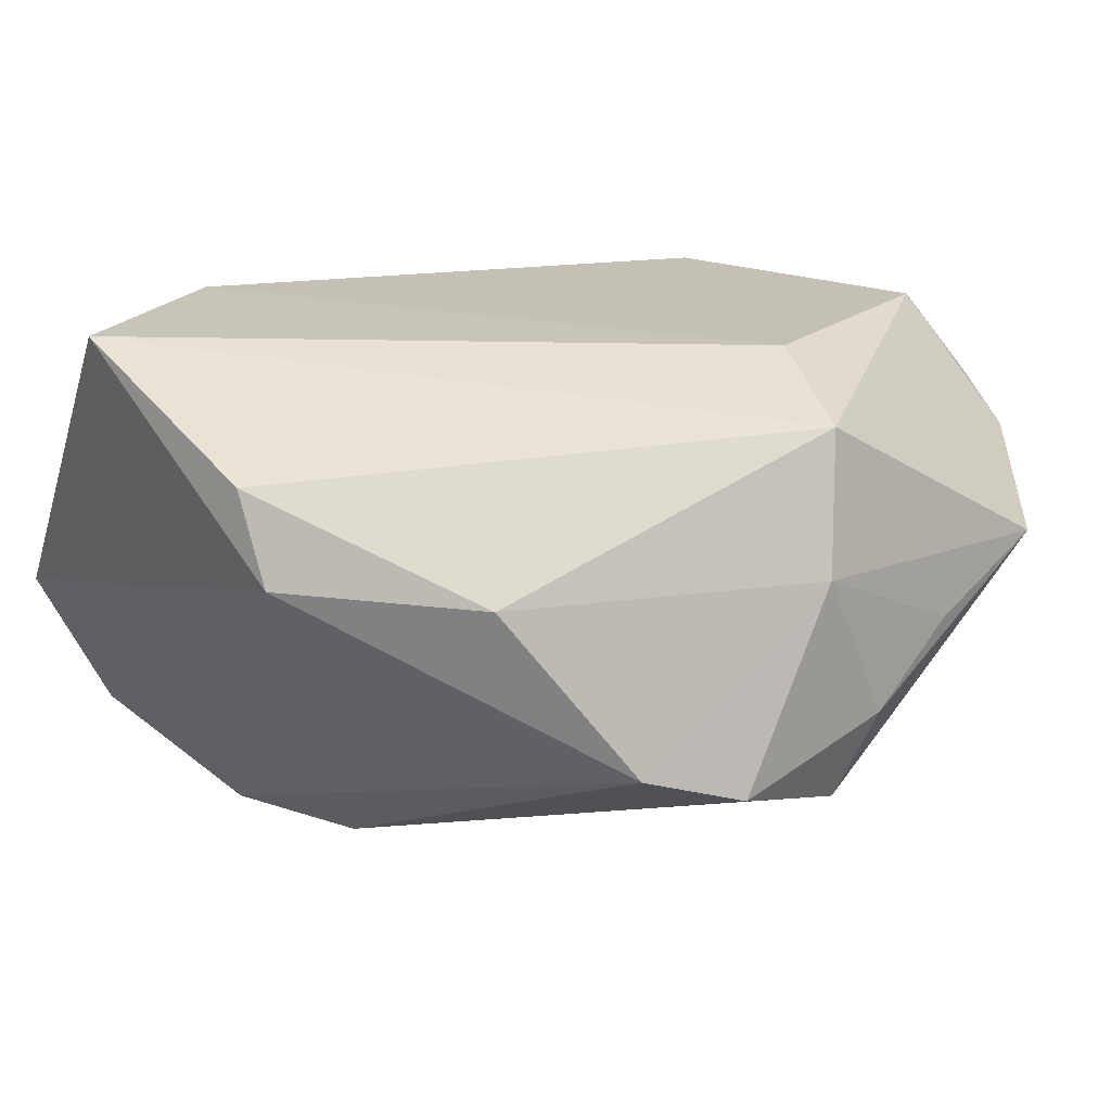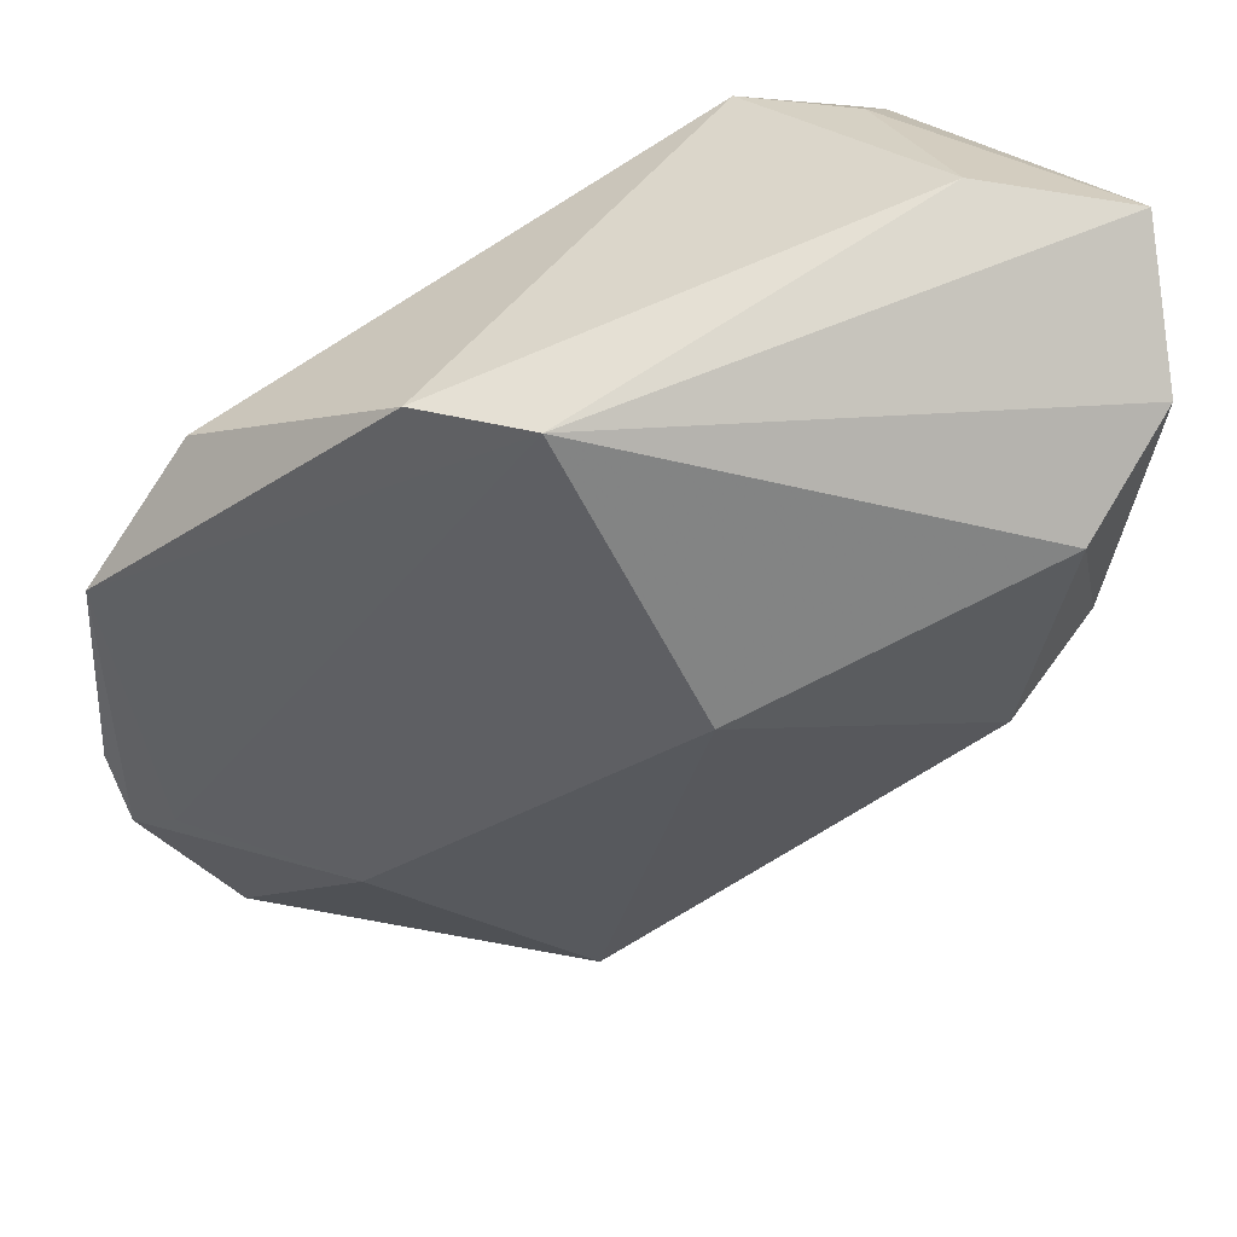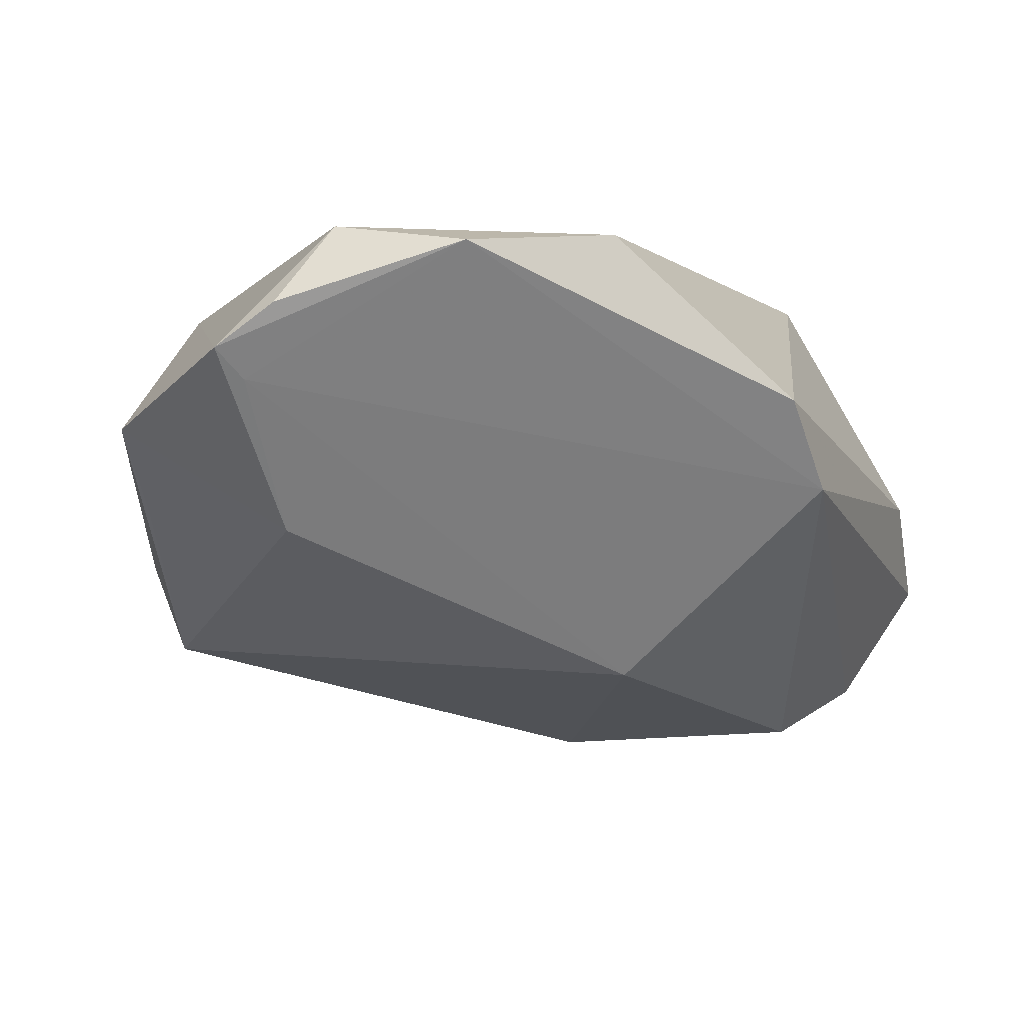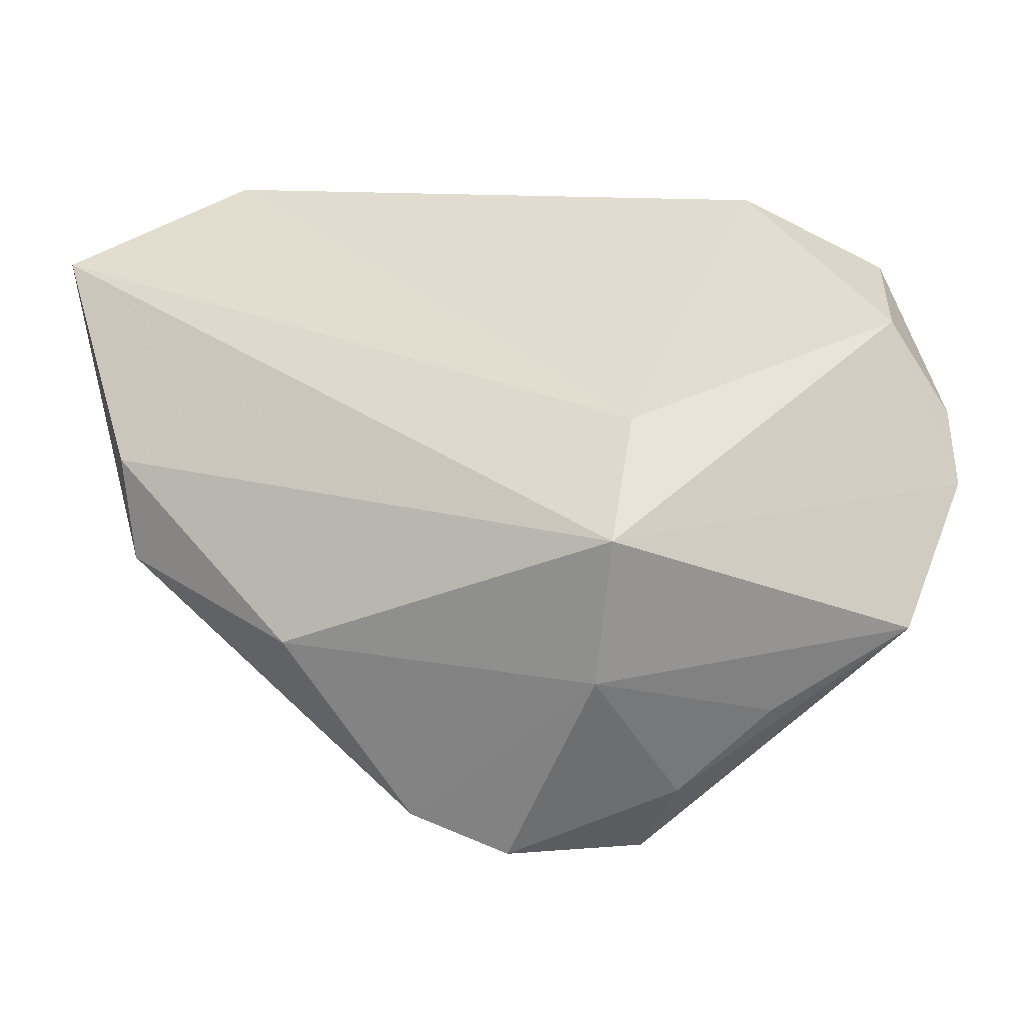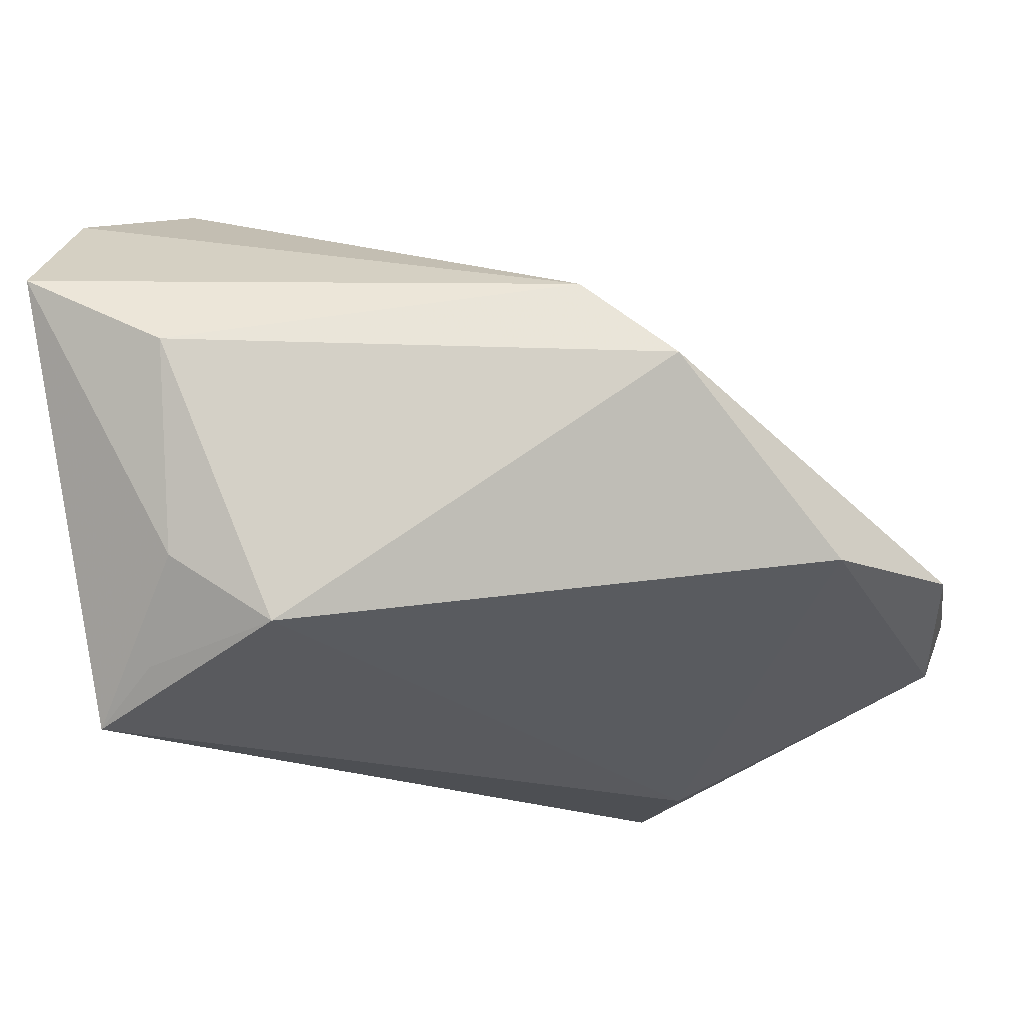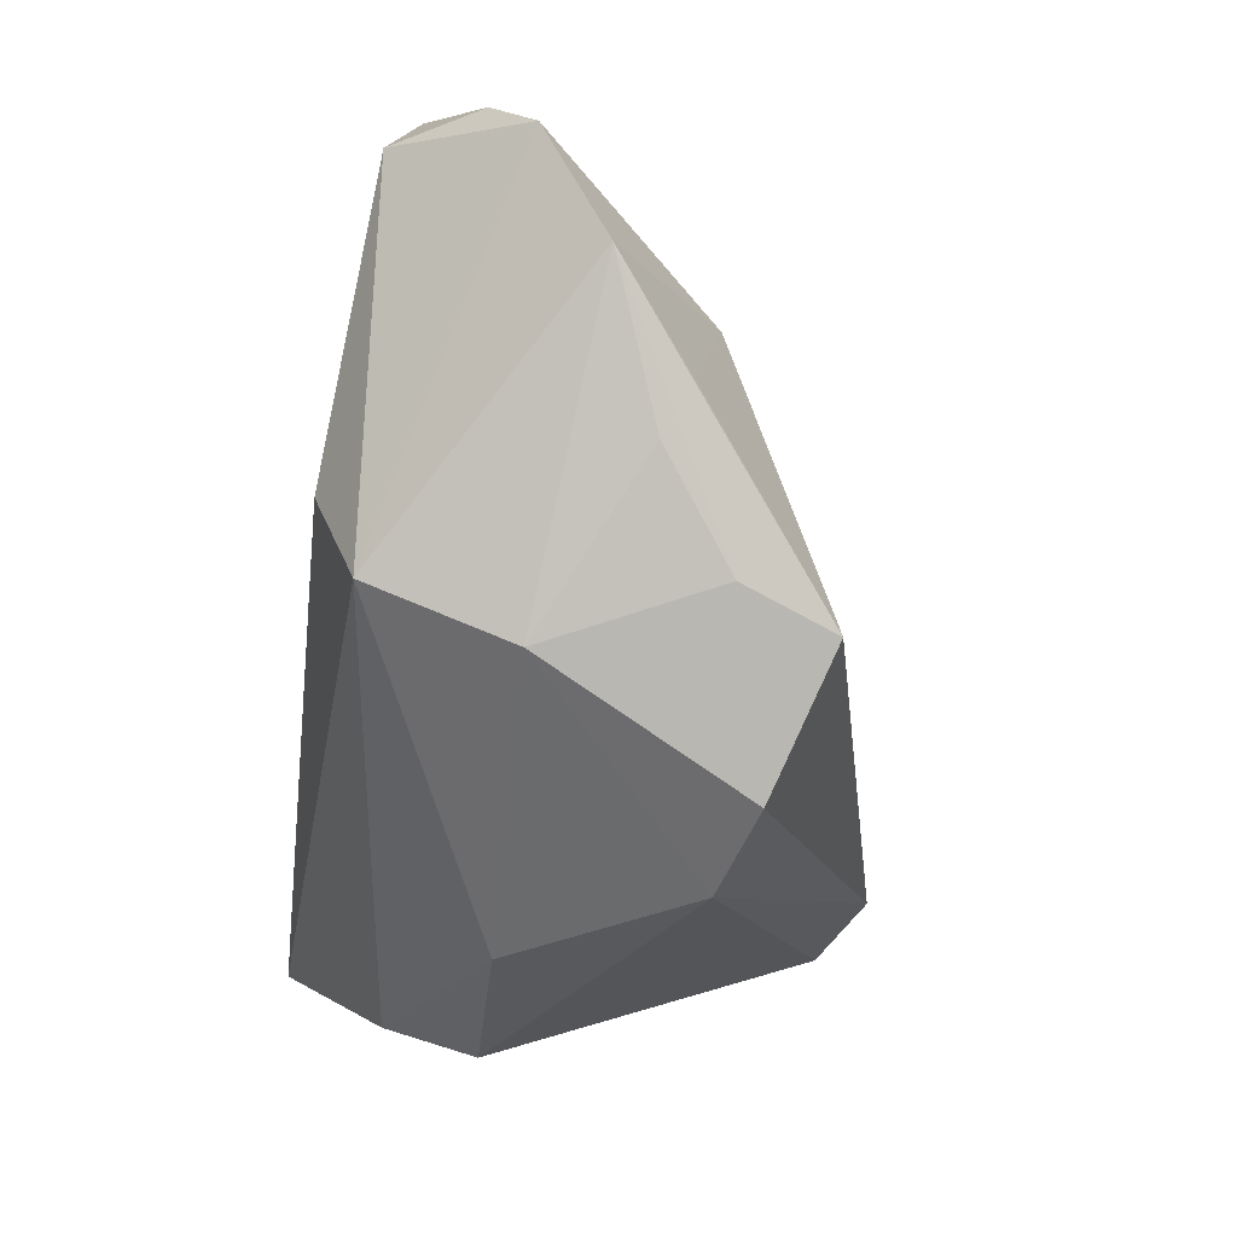
<metadata>
{"format":"obj","ext":"obj","renderer":"f3d","projection":"perspective","resolution":1024,"background":"white","views":[{"elev":20.1,"azim":-28.5,"up":"+Z"},{"elev":63.1,"azim":148.9,"up":"+Y"},{"elev":-5.6,"azim":107.2,"up":"+Z"},{"elev":-53.0,"azim":4.6,"up":"+Y"},{"elev":54.8,"azim":-11.3,"up":"+Y"},{"elev":-73.0,"azim":82.1,"up":"+Y"}]}
</metadata>
<code>
v 0.02218 0.03861 0.005829
v 0.01567 -0.04513 0.004678
v 0.01847 -0.04076 0.02009
v -0.02127 -0.001342 -0.03488
v 0.0344 -0.04071 -0.004453
v -0.03186 0.04399 -0.002324
v -0.03455 0.03131 0.01621
v -0.03211 0.007374 -0.03168
v 0.03928 -0.03718 -0.006856
v 0.05109 -0.008595 0.02373
v 0.01931 -0.04175 -0.0227
v 0.05174 0.007324 0.02107
v 0.05683 -0.01354 0.0143
v 0.03721 0.02061 0.0238
v -0.03702 -0.01661 0.003455
v 0.008508 0.01417 -0.02625
v -0.03856 0.02126 0.0231
v -0.02633 0.02778 -0.03344
v 0.04002 -0.01883 -0.009724
v -0.00593 -0.04275 -0.01493
v -0.04489 0.01393 0.02525
v -0.04489 0.04342 -0.01347
v 0.02128 -0.0264 0.02525
v 0.05714 -0.02055 0.009466
v 0.004594 -0.04692 -0.01775
v -0.04176 0.01003 0.004623
v -0.02514 0.02958 0.02525
v 0.0498 -0.03563 0.001704
v 0.0134 0.04047 -0.003976
v 0.02369 -0.04391 -0.01256
v -0.01855 -0.03381 0.003625
v 0.05349 -0.01849 0.00629
v -0.03874 0.03496 -0.02773
v -0.03766 -0.01117 0.01358
f 8 15 22
f 4 8 18
f 6 29 22
f 15 8 20
f 4 25 20
f 20 8 4
f 22 15 26
f 26 21 22
f 15 21 26
f 22 21 7
f 7 6 22
f 27 6 7
f 34 21 15
f 3 21 34
f 9 19 28
f 11 25 4
f 19 9 11
f 11 9 28
f 22 29 33
f 29 18 33
f 33 8 22
f 33 18 8
f 12 14 10
f 29 12 32
f 2 20 25
f 28 3 2
f 2 5 28
f 17 21 27
f 27 7 17
f 17 7 21
f 28 5 30
f 30 11 28
f 25 11 30
f 30 2 25
f 5 2 30
f 1 12 29
f 1 14 12
f 27 14 1
f 1 6 27
f 29 6 1
f 23 21 3
f 3 10 23
f 27 21 23
f 23 14 27
f 23 10 14
f 28 19 24
f 19 32 24
f 24 3 28
f 24 10 3
f 24 32 12
f 31 2 3
f 20 2 31
f 3 34 31
f 15 20 31
f 31 34 15
f 19 11 16
f 16 11 4
f 16 18 29
f 4 18 16
f 29 32 16
f 16 32 19
f 12 10 13
f 13 24 12
f 10 24 13

</code>
